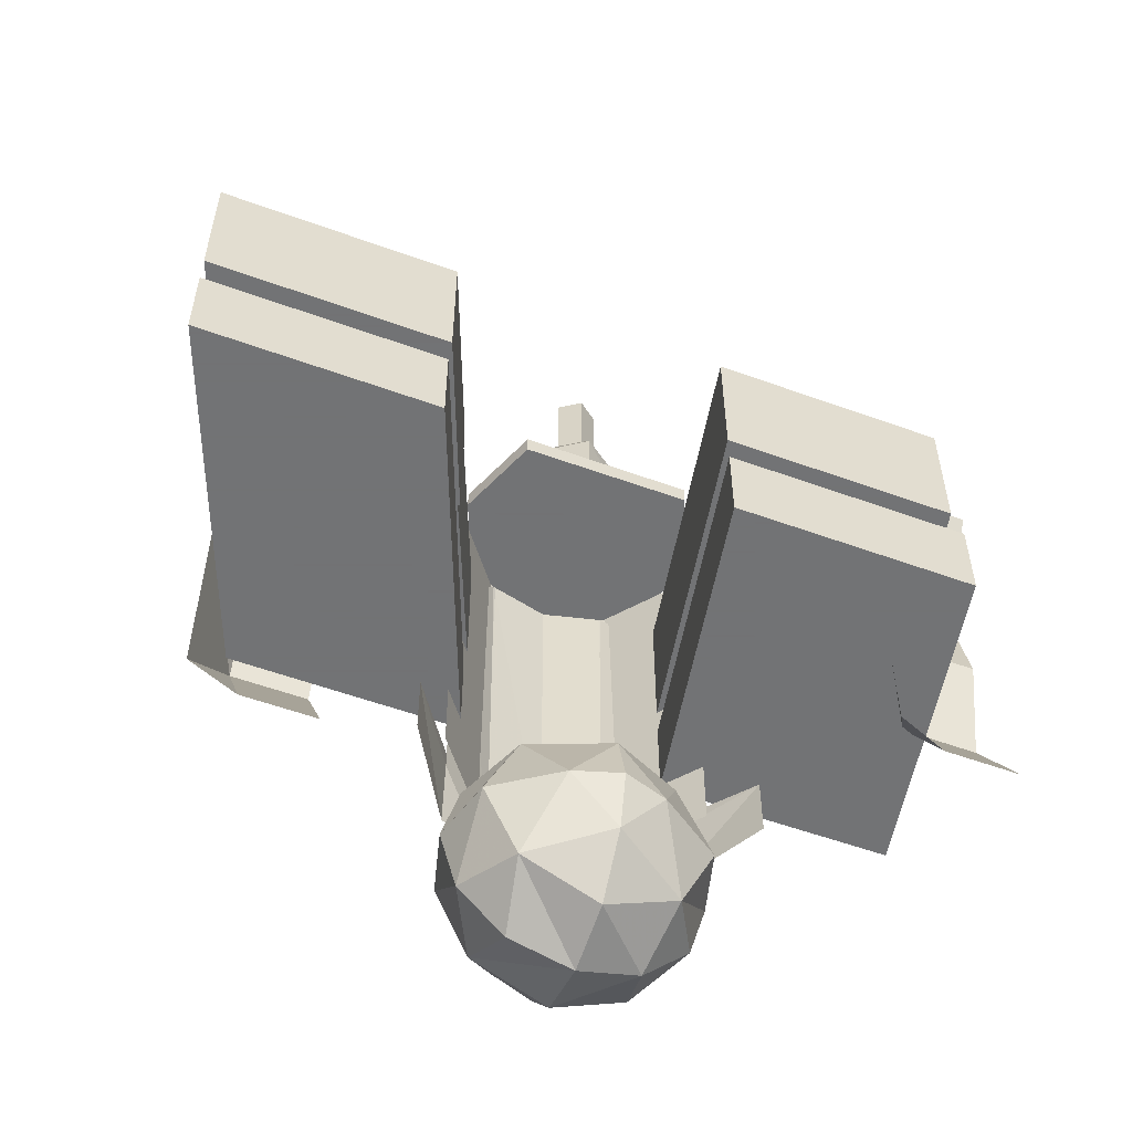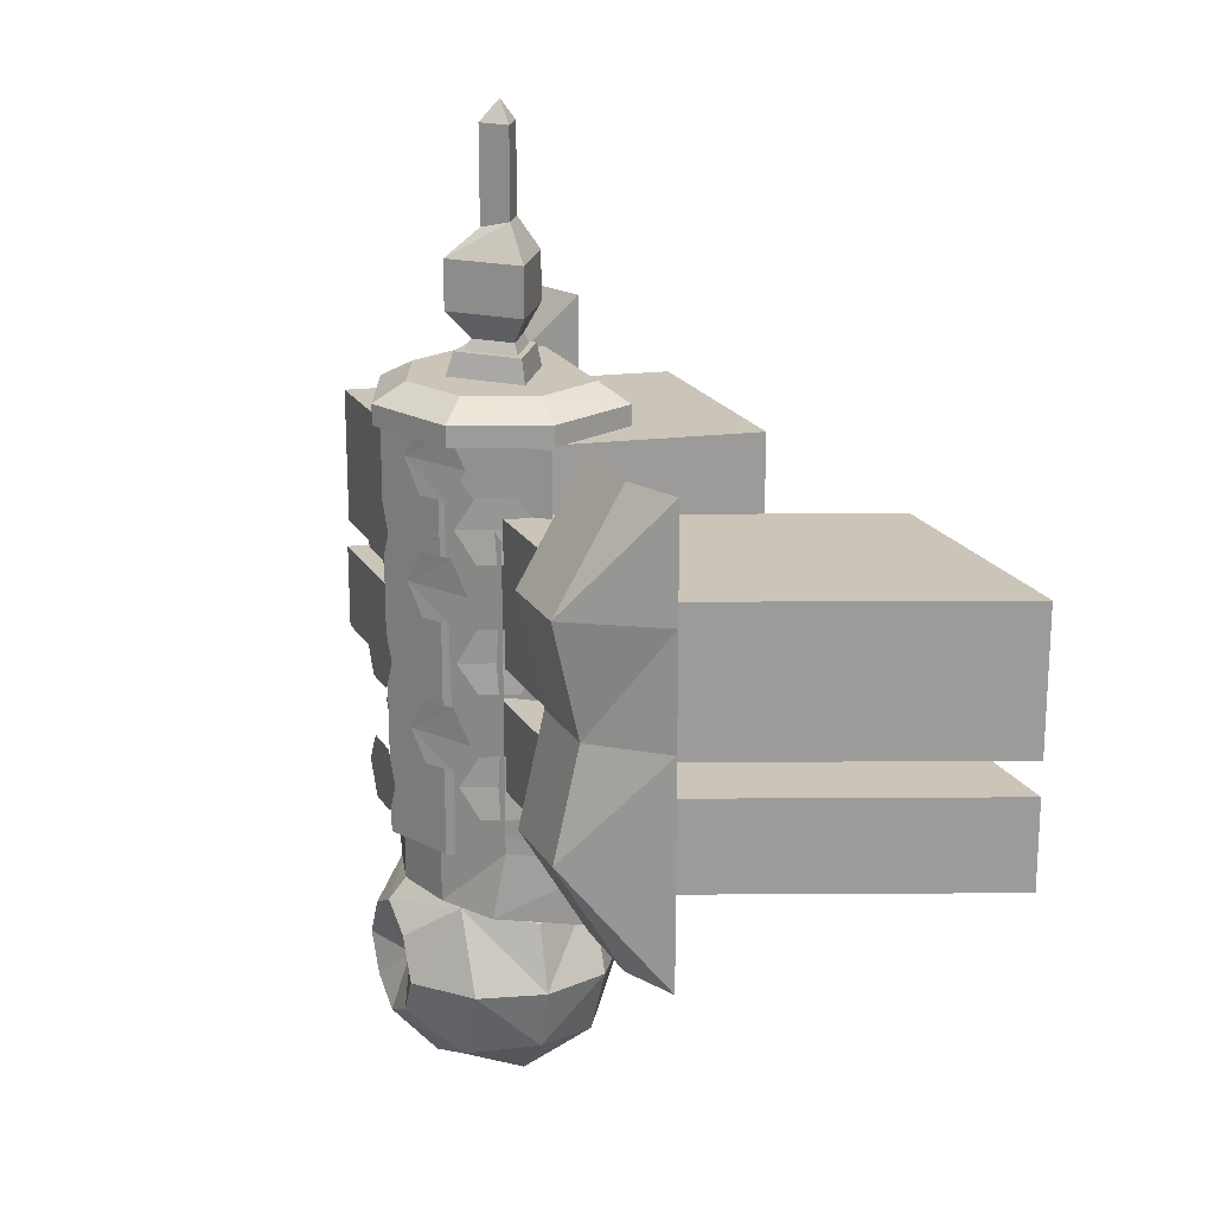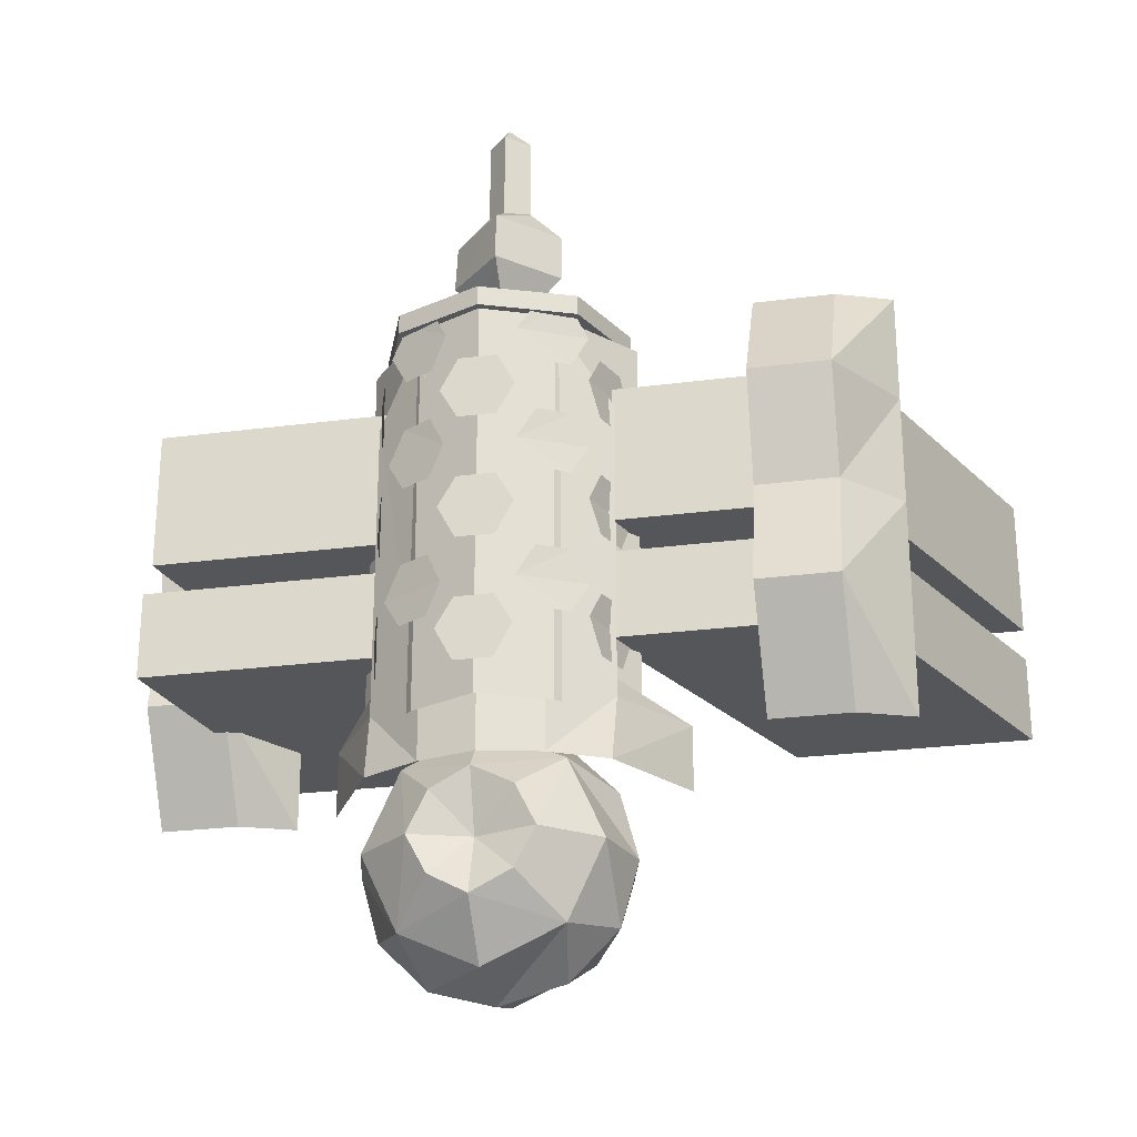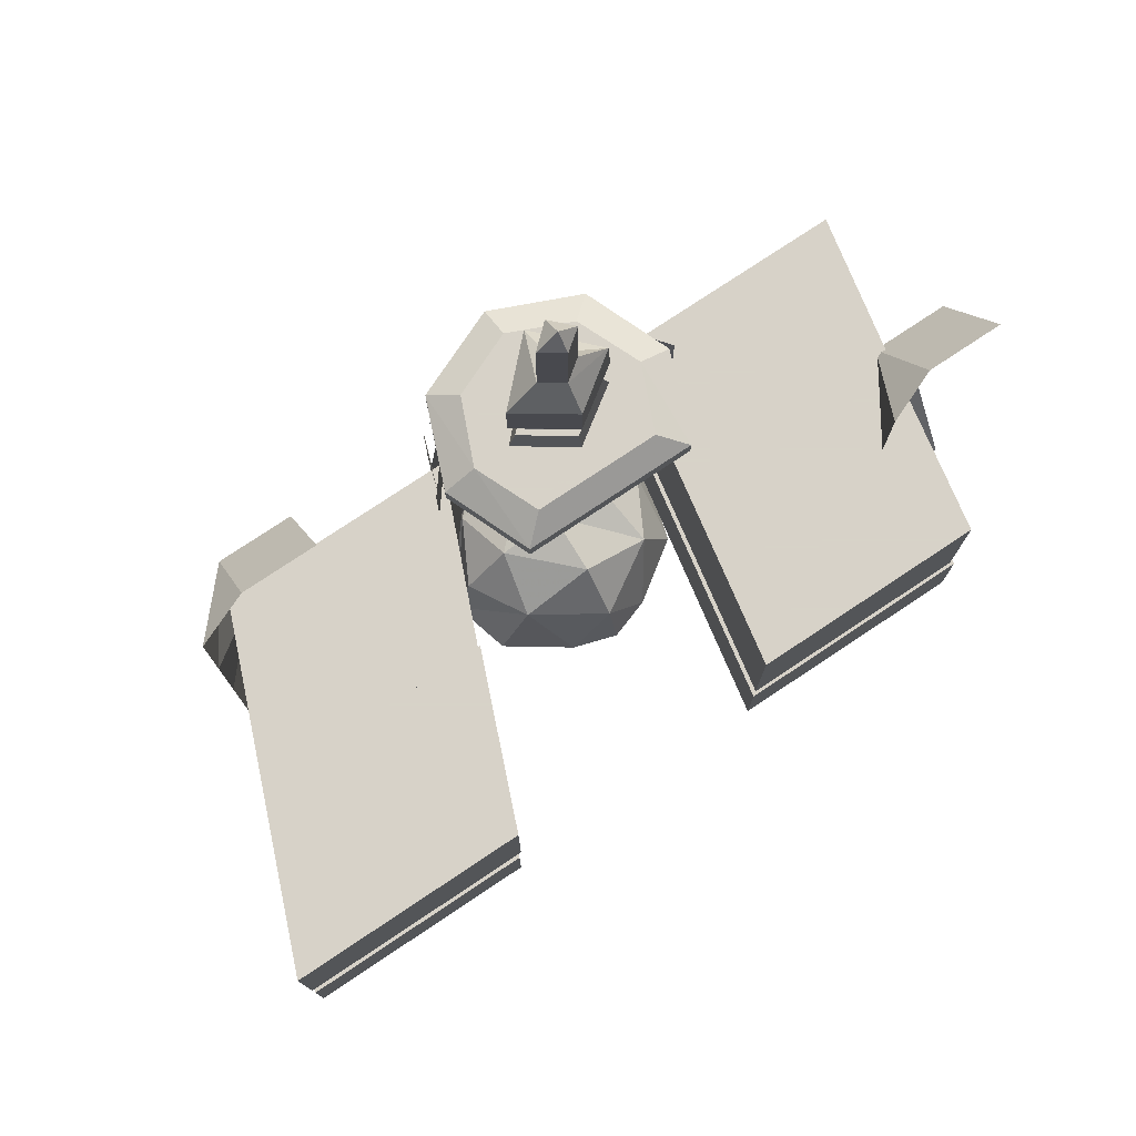
<metadata>
{"format":"obj","ext":"obj","renderer":"f3d","projection":"perspective","resolution":1024,"background":"white","views":[{"elev":-55.7,"azim":159.1,"up":"+Y"},{"elev":20.3,"azim":67.4,"up":"+Y"},{"elev":-25.5,"azim":11.9,"up":"+Y"},{"elev":77.3,"azim":146.4,"up":"+Y"}]}
</metadata>
<code>
g ebg002_frame_skin004_wpr02
v -8.011 4.104 12.28
v -8.067 3.99 12.25
v -8.181 3.99 12.18
v -8.247 4.104 12.14
v -8.067 4.226 12.25
v -8.181 4.226 12.18
v -7.407 5.161 11.87
v -7.879 5.161 11.87
v -7.539 5.161 12.2
v -7.879 5.161 12.34
v -8.209 5.161 12.2
v -8.341 5.161 11.87
v -7.539 5.161 11.54
v -7.407 5.161 11.87
v -8.209 5.161 11.54
v -8.341 5.161 11.87
v -8.521 3.717 11.73
v -8.313 3.471 12.1
v -8.521 3.471 11.73
v -8.313 3.717 12.05
v -8.313 3.783 12.05
v -8.096 3.471 12.21
v -8.096 3.726 12.21
v -8.313 4.849 12.05
v -8.105 5.161 12.21
v -7.879 3.471 12.27
v -7.879 3.726 12.27
v -7.879 5.161 12.27
v -7.643 5.161 12.21
v -7.652 3.726 12.21
v -7.435 4.849 12.05
v -7.652 3.471 12.21
v -7.435 3.783 12.05
v -7.435 3.717 12.05
v -7.445 3.471 12.1
v -7.228 3.717 11.73
v -7.228 3.471 11.73
v -7.379 3.66 11.89
v -7.624 5.161 12.2
v -7.379 5.161 11.89
v -7.624 3.66 12.2
v -7.879 5.161 12.31
v -7.879 3.66 12.31
v -8.124 3.66 12.2
v -8.124 5.161 12.2
v -8.379 5.161 11.89
v -8.379 3.66 11.89
v -7.492 4.396 12.04
v -7.228 4.396 11.41
v -7.228 4.925 11.41
v -7.492 4.925 12.04
v -6.586 4.396 12.04
v -6.586 4.925 12.04
v -6.331 4.925 11.41
v -6.331 4.396 11.41
v -6.586 4.925 12.04
v -7.492 4.925 12.04
v -7.228 4.925 11.41
v -6.331 4.925 11.41
v -7.492 4.396 12.04
v -6.586 4.396 12.04
v -6.331 4.396 11.41
v -7.228 4.396 11.41
v -6.586 4.396 12.04
v -7.492 4.396 12.04
v -7.492 4.925 12.04
v -6.586 4.925 12.04
v -7.482 4.273 12.04
v -6.586 3.943 12.04
v -7.482 3.943 12.04
v -6.586 4.273 12.04
v -6.331 3.943 11.41
v -6.331 4.273 11.41
v -7.228 3.943 11.41
v -6.586 3.943 12.04
v -7.482 3.943 12.04
v -7.482 4.273 12.04
v -7.482 3.943 12.04
v -7.228 4.273 11.41
v -6.586 4.273 12.04
v -6.331 4.273 11.41
v -6.935 4.868 12.19
v -6.935 5.283 11.95
v -6.633 5.283 11.95
v -6.633 4.868 12.19
v -6.425 5.283 11.86
v -6.935 4.453 12.1
v -6.425 4.868 11.86
v -6.633 4.453 12.1
v -6.935 4.047 12.19
v -6.425 4.453 11.86
v -6.633 4.047 12.19
v -6.935 3.632 11.95
v -6.425 4.047 11.86
v -6.633 3.632 11.95
v -6.425 3.632 11.86
v -7.237 4.396 11.41
v -6.982 4.396 10.78
v -6.982 4.925 10.78
v -7.237 4.925 11.41
v -6.331 4.396 11.41
v -6.331 4.925 11.41
v -6.076 4.925 10.78
v -6.076 4.396 10.78
v -6.982 4.396 10.78
v -6.982 4.925 10.78
v -6.331 4.925 11.41
v -7.237 4.925 11.41
v -6.982 4.925 10.78
v -6.076 4.925 10.78
v -7.237 4.396 11.41
v -6.331 4.396 11.41
v -6.076 4.396 10.78
v -6.982 4.396 10.78
v -6.331 4.396 11.41
v -7.237 4.396 11.41
v -7.237 4.925 11.41
v -6.331 4.925 11.41
v -7.228 4.273 11.41
v -6.331 3.943 11.41
v -7.228 3.943 11.41
v -6.331 4.273 11.41
v -6.076 3.943 10.78
v -6.076 4.273 10.78
v -6.973 3.943 10.78
v -6.331 3.943 11.41
v -7.228 3.943 11.41
v -7.228 4.273 11.41
v -7.228 3.943 11.41
v -6.973 4.273 10.78
v -6.331 4.273 11.41
v -6.076 4.273 10.78
v -6.076 4.273 10.78
v -6.973 4.273 10.78
v -6.973 3.943 10.78
v -6.076 3.943 10.78
v -7.747 4.104 12.28
v -7.681 4.226 12.25
v -7.567 4.226 12.18
v -7.511 4.104 12.14
v -7.567 3.99 12.18
v -7.681 3.99 12.25
v -7.945 4.009 12.34
v -7.803 4.009 12.34
v -7.737 3.896 12.34
v -8.011 3.896 12.34
v -7.945 3.773 12.34
v -7.803 3.773 12.34
v -8.011 4.642 12.28
v -8.067 4.528 12.25
v -8.181 4.528 12.18
v -8.247 4.642 12.14
v -8.181 4.764 12.18
v -8.067 4.764 12.25
v -8.181 5.198 12.18
v -8.067 5.198 12.25
v -8.011 5.085 12.28
v -8.247 5.085 12.14
v -8.181 4.962 12.18
v -8.067 4.962 12.25
v -7.945 4.944 12.34
v -7.803 4.944 12.34
v -7.737 4.821 12.34
v -8.011 4.821 12.34
v -7.945 4.708 12.34
v -7.803 4.708 12.34
v -7.747 5.085 12.28
v -7.681 5.198 12.25
v -7.567 5.198 12.18
v -7.511 5.085 12.14
v -7.567 4.962 12.18
v -7.681 4.962 12.25
v -7.747 4.642 12.28
v -7.681 4.764 12.25
v -7.567 4.764 12.18
v -7.511 4.642 12.14
v -7.567 4.528 12.18
v -7.681 4.528 12.25
v -8.266 4.387 12.04
v -8.152 4.915 11.42
v -8.152 4.387 11.42
v -8.266 4.915 12.04
v -9.162 4.387 12.04
v -9.162 4.915 12.04
v -8.152 4.915 11.42
v -8.266 4.915 12.04
v -9.162 4.915 12.04
v -9.04 4.915 11.42
v -8.266 4.387 12.04
v -8.152 4.387 11.42
v -9.04 4.387 11.42
v -9.162 4.387 12.04
v -8.266 3.943 12.04
v -8.266 4.273 12.04
v -8.152 4.273 11.42
v -8.152 3.943 11.42
v -8.266 3.943 12.04
v -8.152 3.943 11.42
v -9.077 3.943 11.42
v -9.191 3.943 12.04
v -8.152 4.273 11.42
v -8.266 4.273 12.04
v -9.191 4.273 12.04
v -9.077 4.273 11.42
v -9.191 3.943 12.04
v -8.266 4.273 12.04
v -8.266 3.943 12.04
v -9.191 4.273 12.04
v -9.077 4.273 11.42
v -9.077 3.943 11.42
v -9.162 4.387 12.04
v -9.04 4.387 11.42
v -9.04 4.915 11.42
v -9.162 4.915 12.04
v -9.342 4.868 11.54
v -9.342 5.283 11.3
v -9.04 5.283 11.3
v -9.04 4.868 11.54
v -8.832 5.283 11.21
v -9.342 4.453 11.45
v -8.832 4.868 11.21
v -9.04 4.453 11.45
v -9.342 4.047 11.54
v -8.832 4.453 11.21
v -9.04 4.047 11.54
v -9.342 3.632 11.3
v -8.832 4.047 11.21
v -9.04 3.632 11.3
v -8.832 3.632 11.21
v -8.152 4.387 11.42
v -8.039 4.915 10.8
v -8.039 4.387 10.8
v -8.152 4.915 11.42
v -9.04 4.387 11.42
v -9.04 4.915 11.42
v -8.039 4.915 10.8
v -8.152 4.915 11.42
v -9.04 4.915 11.42
v -8.926 4.915 10.8
v -8.039 4.387 10.8
v -8.926 4.915 10.8
v -8.926 4.387 10.8
v -8.152 4.387 11.42
v -8.926 4.387 10.8
v -9.04 4.387 11.42
v -8.152 3.943 11.42
v -8.152 4.273 11.42
v -8.039 4.273 10.8
v -8.039 3.943 10.8
v -8.152 3.943 11.42
v -8.039 3.943 10.8
v -8.964 3.943 10.8
v -9.077 3.943 11.42
v -8.039 3.943 10.8
v -8.964 4.273 10.8
v -8.039 4.273 10.8
v -8.039 4.273 10.8
v -9.077 4.273 11.42
v -8.152 4.273 11.42
v -9.077 3.943 11.42
v -8.152 4.273 11.42
v -8.152 3.943 11.42
v -9.077 4.273 11.42
v -8.964 4.273 10.8
v -8.964 3.943 10.8
v -9.04 4.387 11.42
v -8.926 4.387 10.8
v -8.926 4.915 10.8
v -9.04 4.915 11.42
v -7.945 4.472 12.34
v -7.803 4.472 12.34
v -7.737 4.358 12.34
v -8.011 4.358 12.34
v -7.945 4.236 12.34
v -7.803 4.236 12.34
v -7.501 4.415 12.19
v -7.473 4.538 12.13
v -7.426 4.538 11.99
v -7.407 4.415 11.93
v -7.426 4.302 11.99
v -7.473 4.302 12.13
v -7.501 3.962 12.19
v -7.473 4.075 12.13
v -7.426 4.075 11.99
v -7.407 3.962 11.93
v -7.426 3.839 11.99
v -7.473 3.839 12.13
v -8.322 4.075 11.99
v -8.275 4.075 12.13
v -8.256 3.962 12.19
v -8.351 3.962 11.93
v -8.322 3.839 11.99
v -8.275 3.839 12.13
v -8.322 4.538 11.99
v -8.275 4.538 12.13
v -8.256 4.415 12.19
v -8.351 4.415 11.93
v -8.322 4.302 11.99
v -8.275 4.302 12.13
v -8.322 5 11.99
v -8.275 5 12.13
v -8.256 4.887 12.19
v -8.351 4.887 11.93
v -8.322 4.764 11.99
v -8.275 4.764 12.13
v -7.501 4.887 12.19
v -7.473 5 12.13
v -7.426 5 11.99
v -7.407 4.887 11.93
v -7.426 4.764 11.99
v -7.473 4.764 12.13
v -7.879 5.387 11.78
v -7.765 5.425 11.87
v -7.879 5.425 11.8
v -7.983 5.425 11.87
v -7.737 5.387 11.87
v -7.879 5.387 12.01
v -7.879 5.425 11.98
v -8.02 5.387 11.87
v -7.879 5.387 12.05
v -7.879 5.387 11.75
v -7.699 5.387 11.87
v -8.058 5.387 11.87
v -7.879 5.302 12.08
v -7.879 5.302 11.73
v -7.671 5.302 11.87
v -8.086 5.302 11.87
v -7.633 5.302 12.12
v -7.879 5.302 12.22
v -7.633 5.302 11.63
v -8.115 5.302 11.63
v -7.53 5.302 11.87
v -7.539 5.236 11.54
v -7.879 5.236 12.34
v -8.115 5.302 12.12
v -8.218 5.302 11.87
v -7.539 5.236 12.2
v -8.209 5.236 12.2
v -8.209 5.236 11.54
v -8.341 5.236 11.87
v -7.879 5.161 12.34
v -8.209 5.161 12.2
v -8.341 5.161 11.87
v -8.209 5.161 11.54
v -7.539 5.161 12.2
v -7.539 5.161 11.54
v -7.407 5.236 11.87
v -7.407 5.161 11.87
v -7.879 5.529 11.73
v -7.879 5.425 11.8
v -7.765 5.425 11.87
v -7.671 5.529 11.87
v -7.879 5.425 11.98
v -8.086 5.529 11.87
v -7.983 5.425 11.87
v -7.879 5.529 12.08
v -7.879 5.708 12.08
v -7.671 5.708 11.87
v -7.879 5.708 11.73
v -7.794 5.831 11.87
v -8.077 5.708 11.87
v -7.879 5.802 11.95
v -7.879 5.831 11.81
v -7.794 6.152 11.87
v -7.954 5.831 11.87
v -7.879 6.152 11.95
v -7.879 6.152 11.81
v -7.954 6.152 11.87
v -7.879 6.227 11.87
v -7.879 3.396 11.5
v -7.879 3.169 11.45
v -7.699 3.169 11.5
v -8.049 3.169 11.5
v -7.879 2.952 11.5
v -7.586 3.462 11.67
v -7.586 2.886 11.67
v -7.454 3.169 11.67
v -8.162 2.886 11.67
v -7.879 2.754 11.67
v -8.162 3.462 11.67
v -7.879 3.594 11.67
v -8.294 3.169 11.67
v -7.388 3.169 11.92
v -7.454 2.933 11.92
v -7.879 2.688 11.92
v -8.115 2.754 11.92
v -7.633 2.754 11.92
v -7.586 2.886 12.16
v -7.454 3.169 12.16
v -7.586 3.462 12.16
v -7.454 3.415 11.92
v -7.633 3.594 11.92
v -7.879 3.66 11.92
v -7.879 2.754 12.16
v -8.162 2.886 12.16
v -7.652 3.169 12.33
v -7.879 2.952 12.33
v -7.879 3.594 12.16
v -8.162 3.462 12.16
v -8.115 3.594 11.92
v -8.294 3.415 11.92
v -7.879 3.396 12.33
v -8.36 3.169 11.92
v -7.728 3.028 12.33
v -7.879 3.169 12.26
v -7.728 3.32 12.33
v -8.02 3.32 12.33
v -8.294 3.169 12.16
v -8.096 3.169 12.33
v -8.02 3.028 12.33
v -8.294 2.933 11.92
g ebg002_frame_skin004_wpr02_0
f 3 2 1
f 4 3 1
f 4 1 5
f 6 4 5
f 9 8 7
f 10 8 9
f 11 8 10
f 12 8 11
f 14 8 13
f 13 8 15
f 15 8 16
f 19 18 17
f 18 20 17
f 17 20 21
f 18 22 20
f 20 23 21
f 22 23 20
f 21 23 24
f 23 25 24
f 23 22 26
f 25 23 27
f 27 23 26
f 28 25 27
f 28 27 29
f 27 26 30
f 27 30 29
f 31 29 30
f 26 32 30
f 33 31 30
f 34 30 32
f 30 34 33
f 35 34 32
f 34 36 33
f 36 34 35
f 37 36 35
f 40 39 38
f 39 41 38
f 39 42 41
f 42 43 41
f 44 43 42
f 45 44 42
f 44 45 46
f 47 44 46
f 50 49 48
f 51 50 48
f 54 53 52
f 55 54 52
f 58 57 56
f 59 58 56
f 62 61 60
f 63 62 60
f 66 65 64
f 67 66 64
f 70 69 68
f 69 71 68
f 69 72 71
f 72 73 71
f 72 75 74
f 75 76 74
f 74 78 77
f 79 74 77
f 79 77 80
f 81 79 80
f 84 83 82
f 85 84 82
f 84 85 86
f 85 82 87
f 85 88 86
f 89 85 87
f 85 89 88
f 89 87 90
f 89 91 88
f 92 89 90
f 89 92 91
f 92 90 93
f 92 94 91
f 95 92 93
f 94 92 96
f 92 95 96
f 99 98 97
f 100 99 97
f 103 102 101
f 104 103 101
f 104 105 103
f 105 106 103
f 109 108 107
f 110 109 107
f 113 112 111
f 114 113 111
f 117 116 115
f 118 117 115
f 121 120 119
f 120 122 119
f 120 123 122
f 123 124 122
f 123 126 125
f 126 127 125
f 125 129 128
f 130 125 128
f 130 128 131
f 132 130 131
f 135 134 133
f 136 135 133
f 139 138 137
f 140 139 137
f 140 137 141
f 137 142 141
f 145 144 143
f 146 145 143
f 146 147 145
f 147 148 145
f 151 150 149
f 152 151 149
f 152 149 153
f 149 154 153
f 157 156 155
f 158 157 155
f 158 159 157
f 159 160 157
f 163 162 161
f 164 163 161
f 164 165 163
f 165 166 163
f 169 168 167
f 170 169 167
f 170 167 171
f 167 172 171
f 175 174 173
f 176 175 173
f 176 173 177
f 173 178 177
f 181 180 179
f 180 182 179
f 183 179 182
f 184 183 182
f 187 186 185
f 188 187 185
f 191 190 189
f 192 191 189
f 195 194 193
f 196 195 193
f 199 198 197
f 200 199 197
f 203 202 201
f 204 203 201
f 207 206 205
f 206 208 205
f 208 209 205
f 209 210 205
f 213 212 211
f 214 213 211
f 217 216 215
f 218 217 215
f 217 218 219
f 218 215 220
f 218 221 219
f 222 218 220
f 218 222 221
f 222 220 223
f 222 224 221
f 225 222 223
f 222 225 224
f 225 223 226
f 225 227 224
f 228 225 226
f 227 225 229
f 225 228 229
f 232 231 230
f 231 233 230
f 234 230 233
f 235 234 233
f 238 237 236
f 239 238 236
f 241 236 240
f 242 241 240
f 244 240 243
f 245 244 243
f 248 247 246
f 249 248 246
f 252 251 250
f 253 252 250
f 252 255 254
f 255 256 254
f 255 258 257
f 258 259 257
f 262 261 260
f 261 263 260
f 263 264 260
f 264 265 260
f 268 267 266
f 269 268 266
f 272 271 270
f 273 272 270
f 273 274 272
f 274 275 272
f 278 277 276
f 279 278 276
f 279 276 280
f 276 281 280
f 284 283 282
f 285 284 282
f 285 282 286
f 282 287 286
f 290 289 288
f 291 290 288
f 291 292 290
f 292 293 290
f 296 295 294
f 297 296 294
f 297 298 296
f 298 299 296
f 302 301 300
f 303 302 300
f 303 304 302
f 304 305 302
f 308 307 306
f 309 308 306
f 309 306 310
f 306 311 310
f 314 313 312
f 315 314 312
f 313 316 312
f 316 313 317
f 313 318 317
f 318 315 317
f 319 315 312
f 315 319 317
f 316 317 320
f 317 319 320
f 312 316 321
f 319 312 321
f 322 316 320
f 316 322 321
f 319 323 320
f 323 319 321
f 322 320 324
f 320 323 324
f 321 322 325
f 323 321 325
f 326 322 324
f 322 326 325
f 323 327 324
f 327 323 325
f 326 324 328
f 324 327 329
f 324 329 328
f 325 326 330
f 327 325 331
f 325 330 331
f 326 332 330
f 332 326 328
f 330 333 331
f 330 332 333
f 328 329 334
f 327 335 329
f 329 335 334
f 336 327 331
f 336 335 327
f 332 328 337
f 337 328 334
f 335 338 334
f 335 336 338
f 336 331 339
f 333 339 331
f 340 336 339
f 336 340 338
f 334 338 341
f 337 334 341
f 338 342 341
f 338 340 342
f 340 343 342
f 343 340 344
f 340 339 344
f 339 333 344
f 345 337 341
f 333 346 344
f 347 337 345
f 333 347 346
f 348 347 345
f 347 348 346
f 347 332 337
f 332 347 333
f 351 350 349
f 352 351 349
f 351 352 353
f 349 350 354
f 350 355 354
f 353 356 355
f 352 356 353
f 356 354 355
f 357 356 352
f 354 356 357
f 358 352 349
f 358 357 352
f 359 349 354
f 359 358 349
f 357 358 360
f 360 358 359
f 361 354 357
f 361 359 354
f 362 357 360
f 361 357 362
f 363 360 359
f 363 359 361
f 360 364 362
f 364 360 363
f 365 361 362
f 365 363 361
f 364 366 362
f 362 366 365
f 367 364 363
f 367 363 365
f 366 368 365
f 368 367 365
f 364 369 366
f 369 364 367
f 366 369 368
f 369 367 368
f 372 371 370
f 370 371 373
f 374 371 372
f 373 371 374
f 375 372 370
f 374 372 376
f 372 375 377
f 376 372 377
f 378 373 374
f 379 374 376
f 379 378 374
f 370 373 380
f 381 375 370
f 381 370 380
f 373 378 382
f 380 373 382
f 383 377 375
f 384 376 377
f 383 384 377
f 385 379 376
f 386 378 379
f 385 386 379
f 384 387 376
f 387 385 376
f 387 384 388
f 385 387 388
f 384 383 389
f 388 384 389
f 389 383 390
f 391 383 375
f 383 391 390
f 392 391 375
f 391 392 390
f 392 375 381
f 393 392 381
f 393 381 380
f 386 385 394
f 394 385 388
f 395 386 394
f 389 390 396
f 388 389 396
f 394 388 397
f 395 394 397
f 392 393 398
f 390 392 398
f 398 393 399
f 400 393 380
f 393 400 399
f 401 400 380
f 400 401 399
f 401 380 382
f 390 398 402
f 398 399 402
f 403 401 382
f 403 382 378
f 388 404 397
f 397 404 405
f 404 388 396
f 404 396 405
f 390 406 396
f 406 390 402
f 396 406 405
f 406 402 405
f 399 407 402
f 402 407 405
f 399 401 408
f 401 403 408
f 407 399 409
f 407 409 405
f 399 408 409
f 410 397 405
f 409 410 405
f 410 395 397
f 395 410 409
f 408 395 409
f 408 403 395
f 403 411 395
f 411 386 395
f 411 403 378
f 386 411 378

</code>
